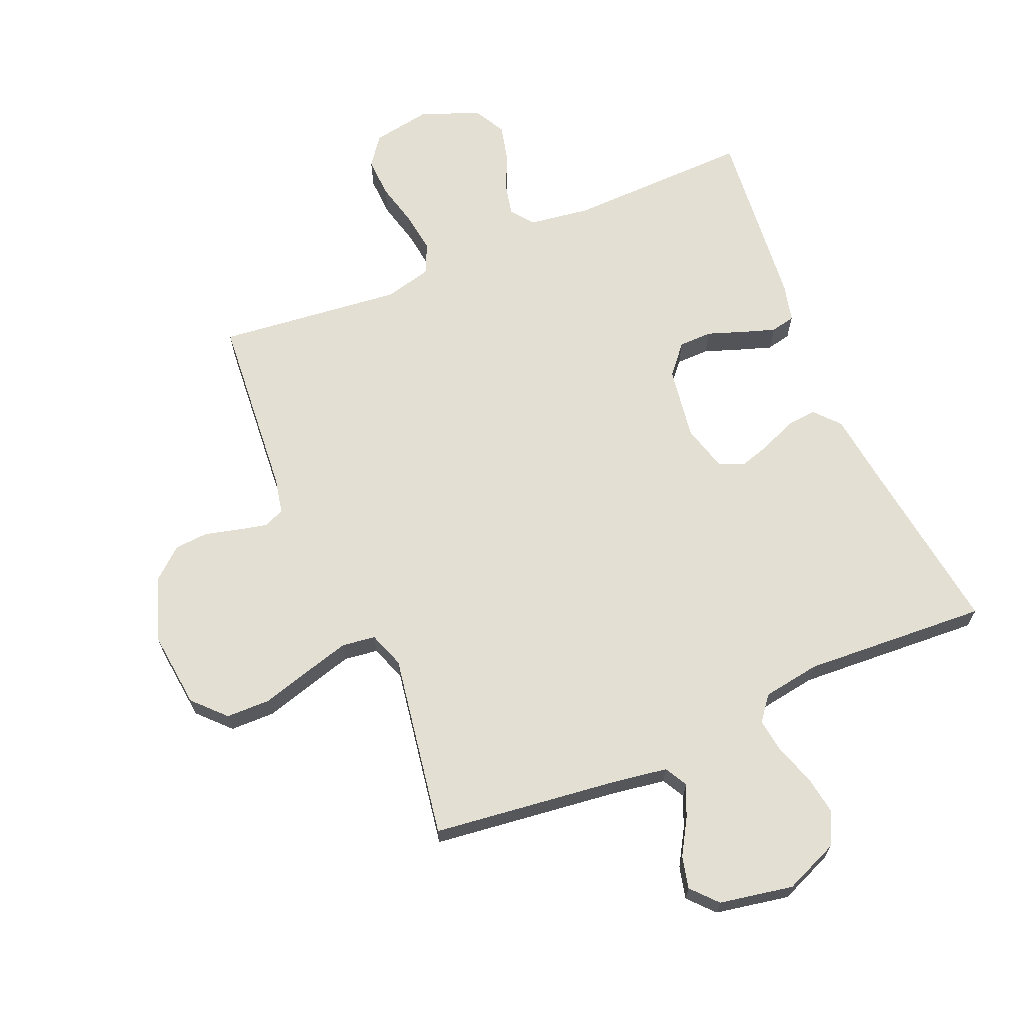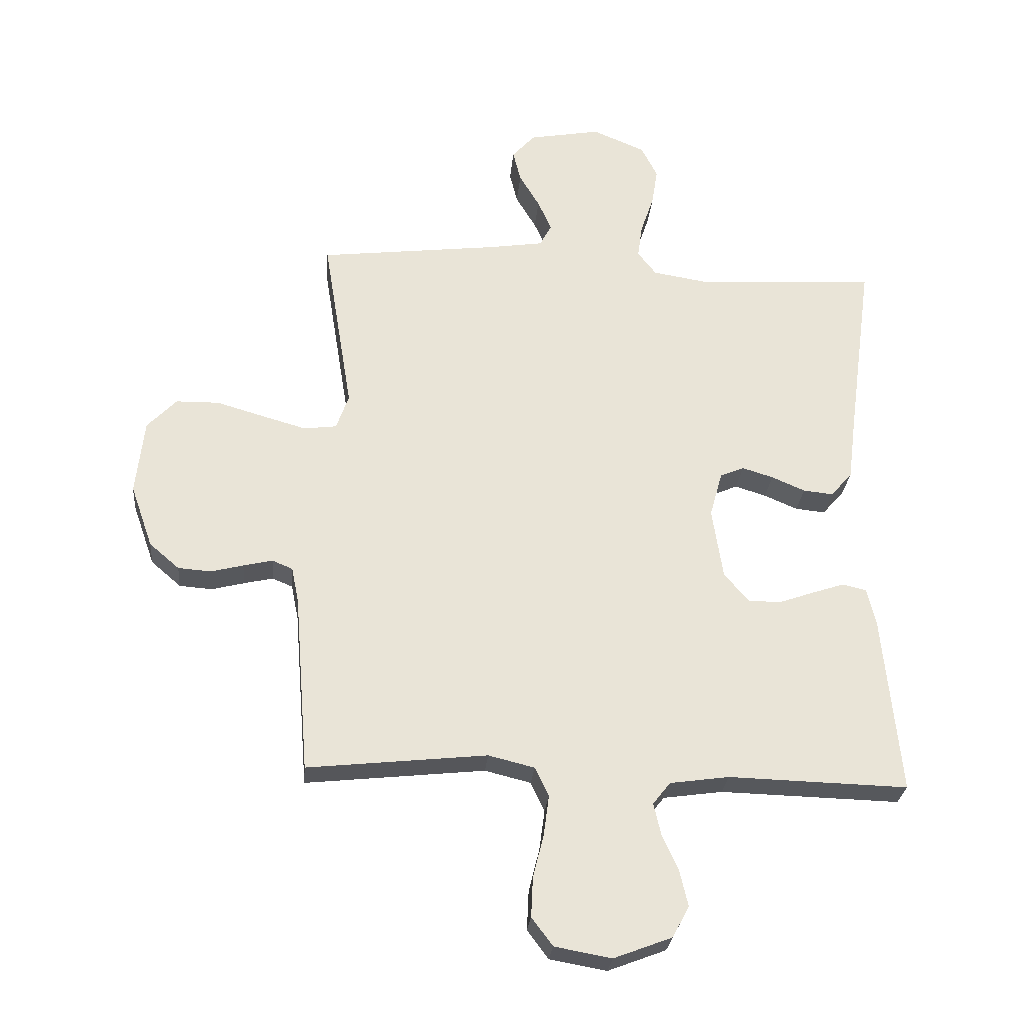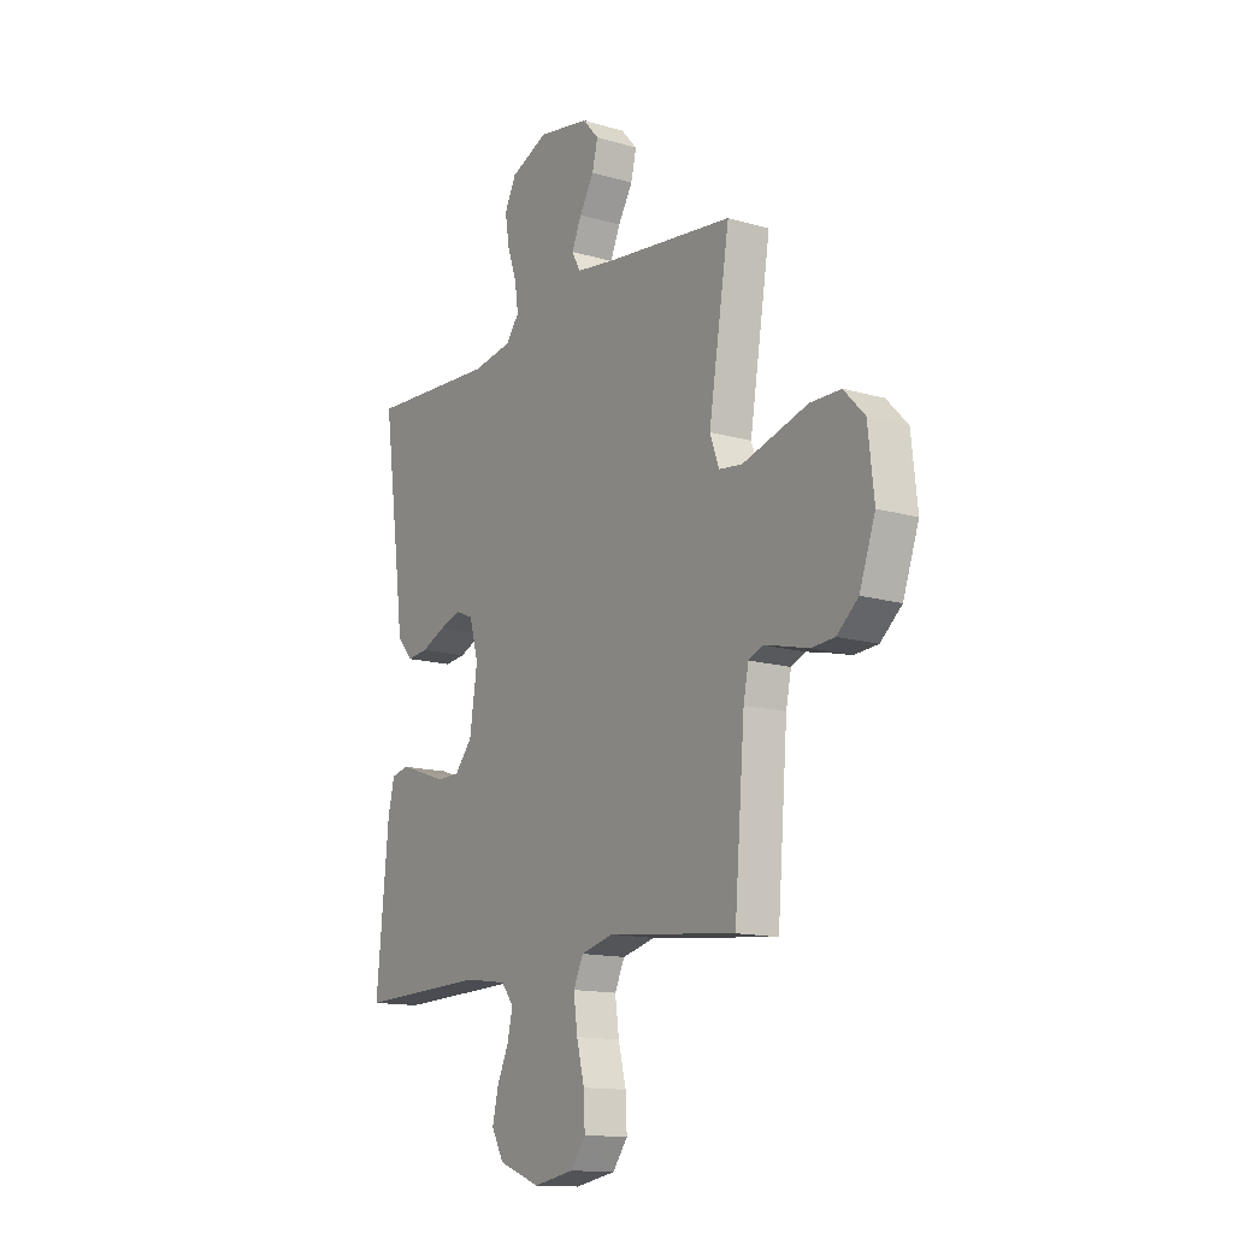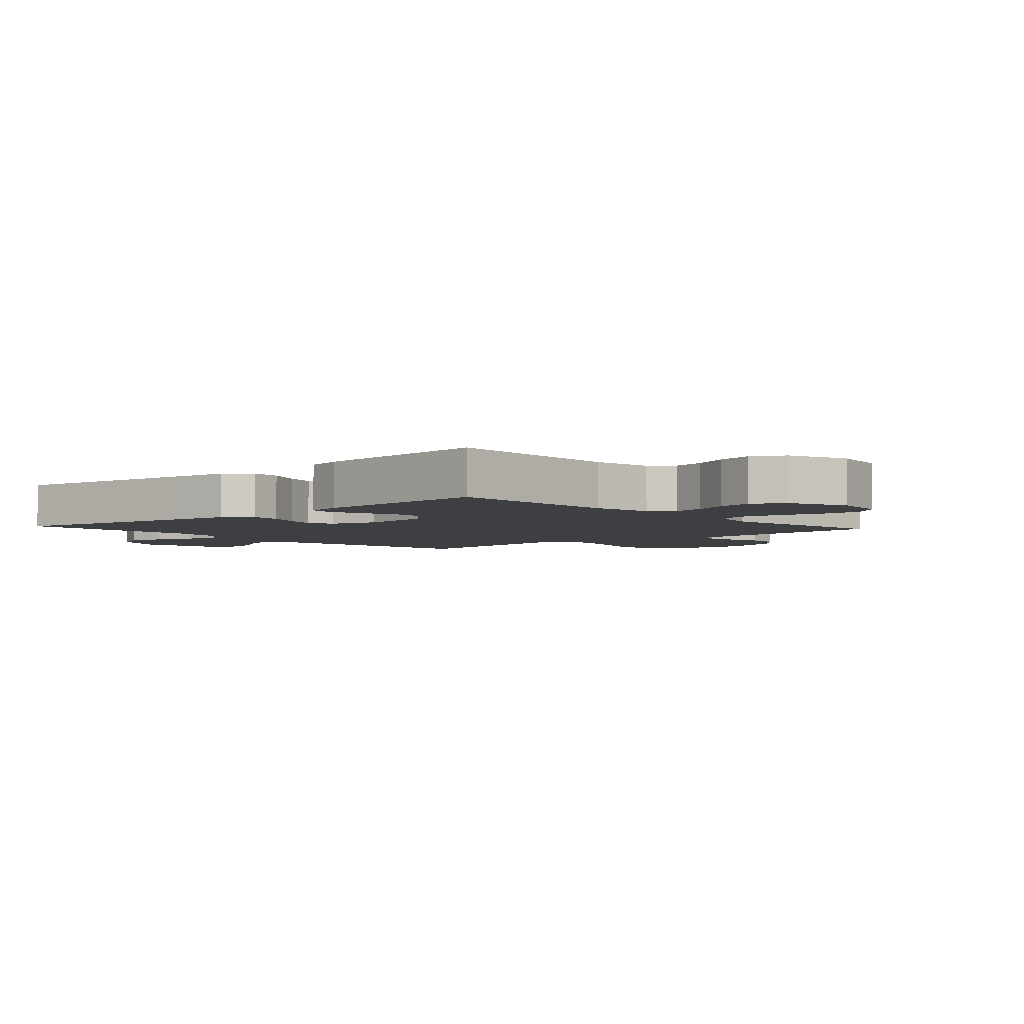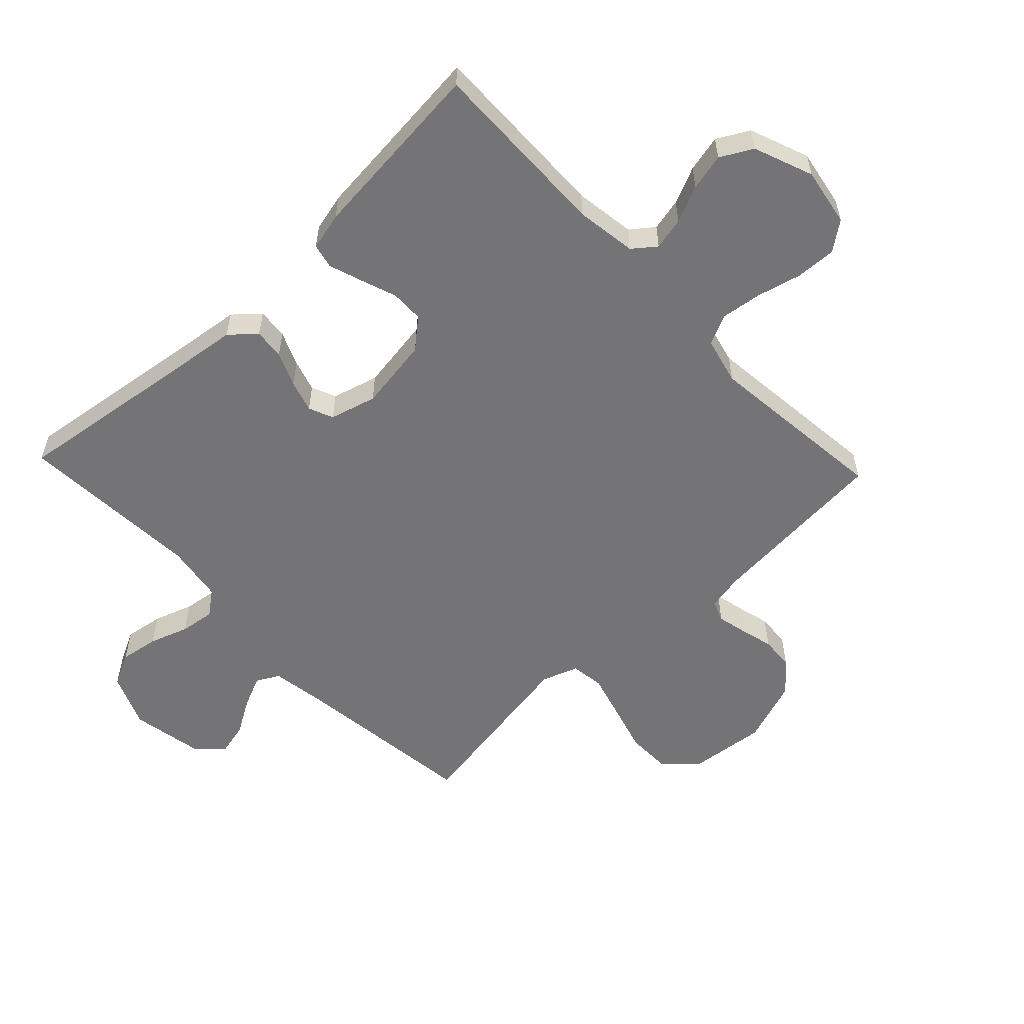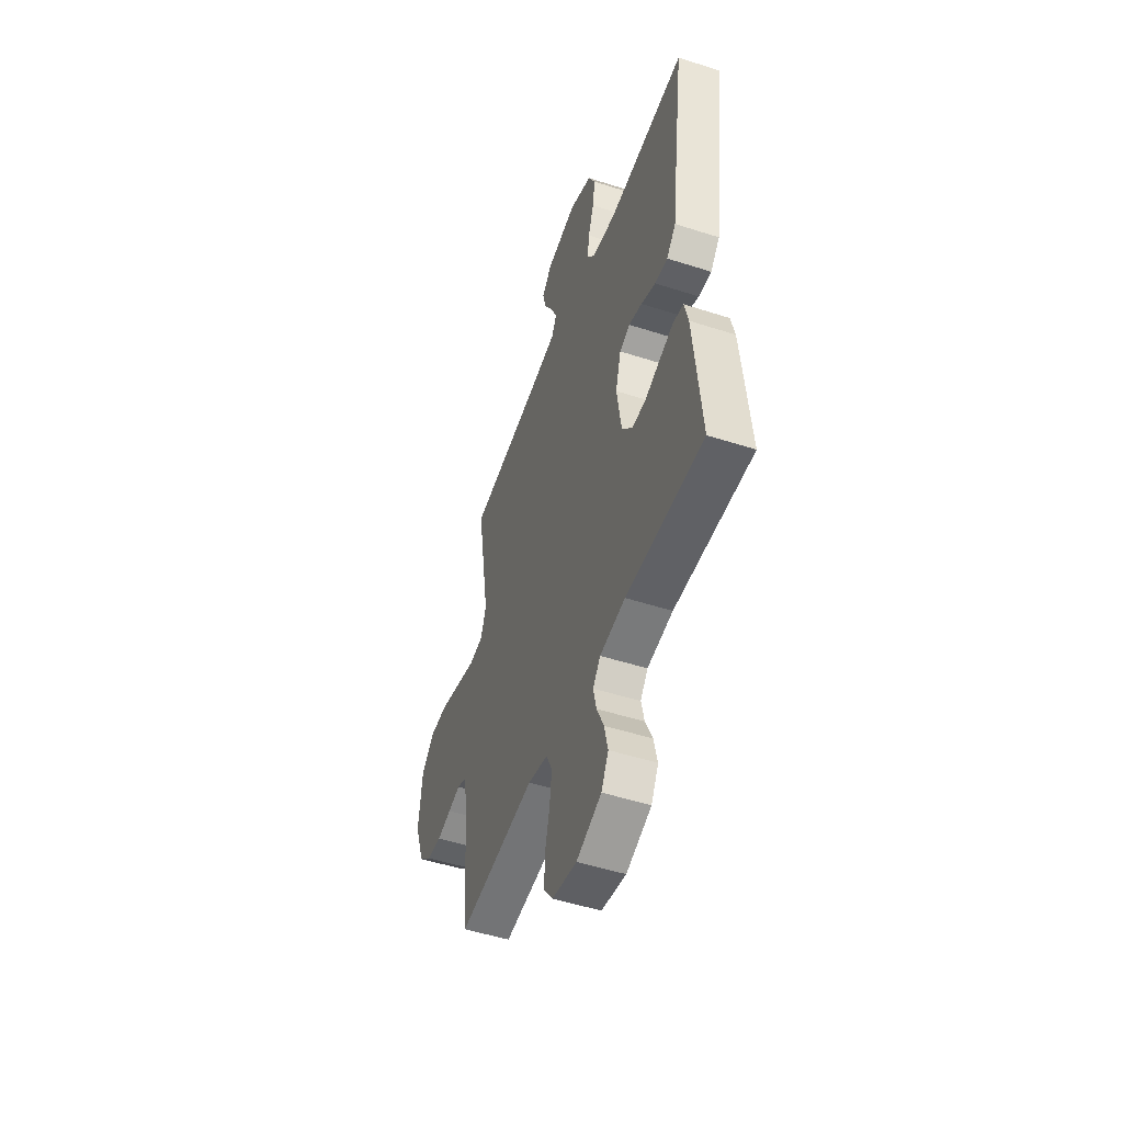
<metadata>
{"format":"obj","ext":"obj","renderer":"f3d","projection":"perspective","resolution":1024,"background":"white","views":[{"elev":66.8,"azim":-22.9,"up":"+Y"},{"elev":-27.5,"azim":-5.2,"up":"+Z"},{"elev":-14.1,"azim":-122.7,"up":"+Z"},{"elev":-3.9,"azim":131.9,"up":"+Y"},{"elev":-56.3,"azim":133.5,"up":"+Y"},{"elev":-50.2,"azim":70.5,"up":"+Z"}]}
</metadata>
<code>
v 0.5 0.07 0.5
v 0.459 0.07 0.2
v 0.445 0.07 0.089
v 0.409 0.07 0.048
v 0.359 0.07 0.053
v 0.303 0.07 0.077
v 0.251 0.07 0.093
v 0.211 0.07 0.076
v 0.19 0.07 0
v 0.208 0.07 -0.119
v 0.249 0.07 -0.167
v 0.303 0.07 -0.168
v 0.362 0.07 -0.147
v 0.416 0.07 -0.129
v 0.456 0.07 -0.138
v 0.471 0.07 -0.2
v 0.5 0.07 -0.5
v 0.2 0.07 -0.492
v 0.101 0.07 -0.506
v 0.072 0.07 -0.543
v 0.084 0.07 -0.596
v 0.111 0.07 -0.656
v 0.125 0.07 -0.716
v 0.097 0.07 -0.768
v 0 0.07 -0.805
v -0.095 0.07 -0.788
v -0.13 0.07 -0.741
v -0.127 0.07 -0.675
v -0.109 0.07 -0.603
v -0.1 0.07 -0.536
v -0.123 0.07 -0.487
v -0.2 0.07 -0.468
v -0.5 0.07 -0.5
v -0.524 0.07 -0.2
v -0.536 0.07 -0.141
v -0.57 0.07 -0.127
v -0.618 0.07 -0.138
v -0.673 0.07 -0.152
v -0.728 0.07 -0.148
v -0.778 0.07 -0.105
v -0.815 0.07 0
v -0.801 0.07 0.126
v -0.752 0.07 0.177
v -0.68 0.07 0.178
v -0.601 0.07 0.155
v -0.527 0.07 0.134
v -0.472 0.07 0.141
v -0.451 0.07 0.2
v -0.5 0.07 0.5
v -0.2 0.07 0.536
v -0.108 0.07 0.55
v -0.088 0.07 0.587
v -0.111 0.07 0.639
v -0.145 0.07 0.696
v -0.158 0.07 0.749
v -0.12 0.07 0.791
v 0 0.07 0.813
v 0.088 0.07 0.776
v 0.115 0.07 0.722
v 0.105 0.07 0.659
v 0.083 0.07 0.595
v 0.075 0.07 0.538
v 0.106 0.07 0.498
v 0.2 0.07 0.483
v 0.5 0 0.5
v 0.459 0 0.2
v 0.445 0 0.089
v 0.409 0 0.048
v 0.359 0 0.053
v 0.303 0 0.077
v 0.251 0 0.093
v 0.211 0 0.076
v 0.19 0 0
v 0.208 0 -0.119
v 0.249 0 -0.167
v 0.303 0 -0.168
v 0.362 0 -0.147
v 0.416 0 -0.129
v 0.456 0 -0.138
v 0.471 0 -0.2
v 0.5 0 -0.5
v 0.2 0 -0.492
v 0.101 0 -0.506
v 0.072 0 -0.543
v 0.084 0 -0.596
v 0.111 0 -0.656
v 0.125 0 -0.716
v 0.097 0 -0.768
v 0 0 -0.805
v -0.095 0 -0.788
v -0.13 0 -0.741
v -0.127 0 -0.675
v -0.109 0 -0.603
v -0.1 0 -0.536
v -0.123 0 -0.487
v -0.2 0 -0.468
v -0.5 0 -0.5
v -0.524 0 -0.2
v -0.536 0 -0.141
v -0.57 0 -0.127
v -0.618 0 -0.138
v -0.673 0 -0.152
v -0.728 0 -0.148
v -0.778 0 -0.105
v -0.815 0 0
v -0.801 0 0.126
v -0.752 0 0.177
v -0.68 0 0.178
v -0.601 0 0.155
v -0.527 0 0.134
v -0.472 0 0.141
v -0.451 0 0.2
v -0.5 0 0.5
v -0.2 0 0.536
v -0.108 0 0.55
v -0.088 0 0.587
v -0.111 0 0.639
v -0.145 0 0.696
v -0.158 0 0.749
v -0.12 0 0.791
v 0 0 0.813
v 0.088 0 0.776
v 0.115 0 0.722
v 0.105 0 0.659
v 0.083 0 0.595
v 0.075 0 0.538
v 0.106 0 0.498
v 0.2 0 0.483
f 58 59 60 61
f 58 61 62
f 57 58 62
f 56 57 62
f 53 54 55 56
f 52 53 56 62
f 51 52 62 63
f 48 49 50
f 47 48 50 51
f 42 43 44 45
f 42 45 46
f 41 42 46
f 40 41 46 47
f 37 38 39 40
f 36 37 40 47
f 32 33 34
f 31 32 34 35
f 26 27 28 29
f 26 29 30
f 25 26 30
f 24 25 30
f 21 22 23 24
f 20 21 24 30
f 19 20 30 31
f 15 16 17 18
f 12 13 14 15
f 12 15 18 19
f 3 4 5 6
f 2 3 6 7
f 64 1 2 7
f 63 64 7 8
f 51 63 8 9
f 35 36 47 51
f 35 51 9 10
f 31 35 10 11
f 11 12 19 31
f 125 124 123 122
f 126 125 122
f 126 122 121
f 126 121 120
f 120 119 118 117
f 126 120 117 116
f 127 126 116 115
f 114 113 112
f 115 114 112 111
f 109 108 107 106
f 110 109 106
f 110 106 105
f 111 110 105 104
f 104 103 102 101
f 111 104 101 100
f 98 97 96
f 99 98 96 95
f 93 92 91 90
f 94 93 90
f 94 90 89
f 94 89 88
f 88 87 86 85
f 94 88 85 84
f 95 94 84 83
f 82 81 80 79
f 79 78 77 76
f 83 82 79 76
f 70 69 68 67
f 71 70 67 66
f 71 66 65 128
f 72 71 128 127
f 73 72 127 115
f 115 111 100 99
f 74 73 115 99
f 75 74 99 95
f 95 83 76 75
f 1 65 66 2
f 2 66 67 3
f 3 67 68 4
f 4 68 69 5
f 5 69 70 6
f 6 70 71 7
f 7 71 72 8
f 8 72 73 9
f 9 73 74 10
f 10 74 75 11
f 11 75 76 12
f 12 76 77 13
f 13 77 78 14
f 14 78 79 15
f 15 79 80 16
f 16 80 81 17
f 17 81 82 18
f 18 82 83 19
f 19 83 84 20
f 20 84 85 21
f 21 85 86 22
f 22 86 87 23
f 23 87 88 24
f 24 88 89 25
f 25 89 90 26
f 26 90 91 27
f 27 91 92 28
f 28 92 93 29
f 29 93 94 30
f 30 94 95 31
f 31 95 96 32
f 32 96 97 33
f 33 97 98 34
f 34 98 99 35
f 35 99 100 36
f 36 100 101 37
f 37 101 102 38
f 38 102 103 39
f 39 103 104 40
f 40 104 105 41
f 41 105 106 42
f 42 106 107 43
f 43 107 108 44
f 44 108 109 45
f 45 109 110 46
f 46 110 111 47
f 47 111 112 48
f 48 112 113 49
f 49 113 114 50
f 50 114 115 51
f 51 115 116 52
f 52 116 117 53
f 53 117 118 54
f 54 118 119 55
f 55 119 120 56
f 56 120 121 57
f 57 121 122 58
f 58 122 123 59
f 59 123 124 60
f 60 124 125 61
f 61 125 126 62
f 62 126 127 63
f 63 127 128 64
f 64 128 65 1

</code>
